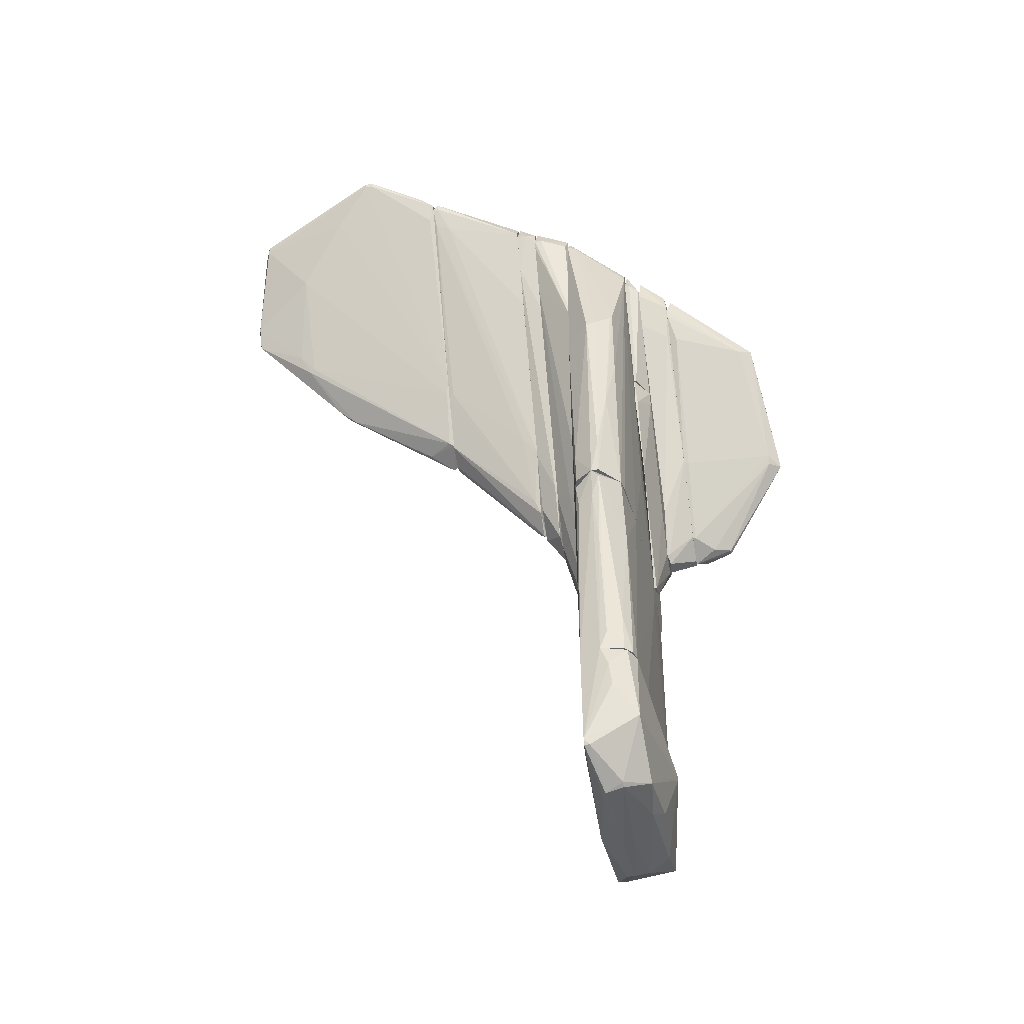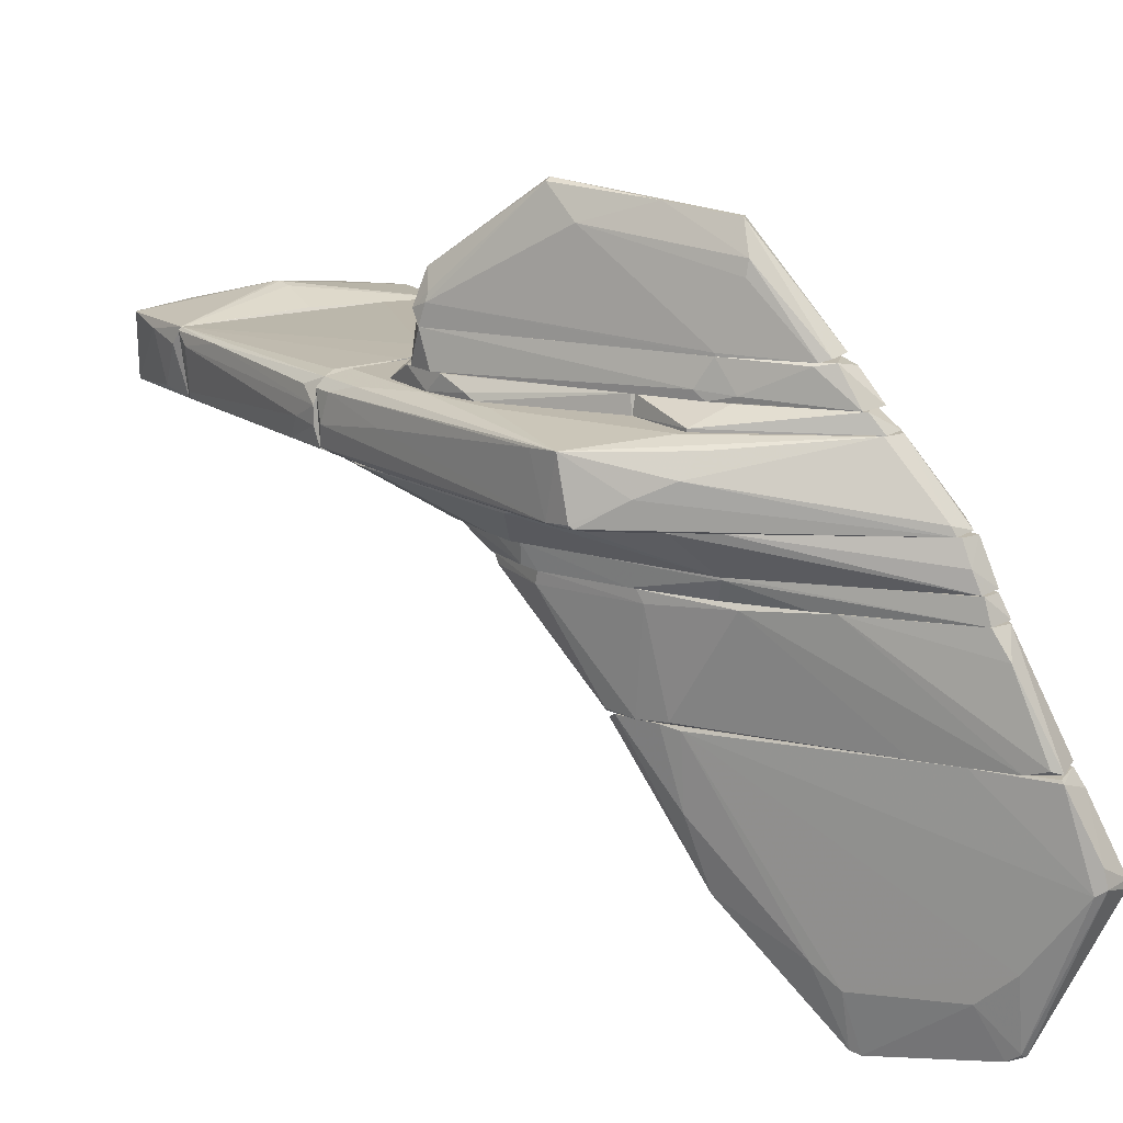
<metadata>
{"format":"obj","ext":"obj","renderer":"f3d","projection":"perspective","resolution":1024,"background":"white","views":[{"elev":-44.2,"azim":-79.6,"up":"+Y"},{"elev":15.6,"azim":145.2,"up":"+Z"}]}
</metadata>
<code>
o convex_0
v -0.2693 5.267 -5.71
v -2.197 9.078 -3.29
v -2.197 9.123 -3.334
v -2.287 8.495 -7.011
v -0.6728 5.312 -3.29
v 0.3138 5.042 -3.334
v -3.004 9.347 -4.59
v -0.897 6.791 -6.473
v -2.421 9.481 -4.68
v -1.076 6.253 -6.428
v 0.08952 4.146 -3.29
v -2.646 8.809 -3.29
v 0.6726 4.146 -3.29
v -1.076 6.746 -7.325
v -1.973 7.643 -6.204
v -2.197 8.629 -6.966
v 0.2241 4.998 -4.455
v -1.749 8.225 -6.338
v -1.166 6.657 -7.324
v 0.6276 3.966 -3.379
v -0.9417 5.984 -6.158
v -0.08972 5.177 -5.531
v -3.004 9.436 -4.725
v -2.556 9.571 -4.59
v -2.511 8.495 -3.379
v -1.569 8.136 -3.29
v 0.04453 4.191 -3.379
v -2.601 8.674 -5.352
v 0.3584 4.191 -3.828
v -3.004 9.436 -4.59
v -0.897 5.94 -6.248
v -2.287 8.629 -7.011
v -0.6728 6.433 -6.158
v -0.5382 5.088 -3.334
v -2.018 8.719 -5.845
v -1.39 7.015 -7.324
v -0.1347 5.042 -5.396
v -2.107 8.45 -7.101
v 0.448 4.773 -3.29
v -2.511 9.526 -4.321
v -2.69 8.988 -3.514
v -3.004 9.347 -4.725
v -1.166 6.881 -7.369
f 36 38 43
f 2 5 11
f 2 3 12
f 5 2 12
f 2 11 13
f 13 11 20
f 15 10 21
f 17 13 22
f 1 19 22
f 19 14 22
f 13 20 22
f 9 16 24
f 7 5 25
f 5 12 25
f 12 7 25
f 3 2 26
f 6 9 26
f 9 3 26
f 4 15 28
f 15 5 28
f 20 11 29
f 11 27 29
f 7 12 30
f 23 7 30
f 24 23 30
f 19 1 31
f 10 19 31
f 21 10 31
f 27 21 31
f 4 23 32
f 24 16 32
f 23 24 32
f 8 6 33
f 14 8 33
f 6 17 33
f 17 22 33
f 22 14 33
f 11 5 34
f 5 15 34
f 15 21 34
f 27 11 34
f 21 27 34
f 6 8 35
f 9 6 35
f 16 9 35
f 8 18 35
f 18 16 35
f 15 4 36
f 10 15 36
f 19 10 36
f 1 22 37
f 22 20 37
f 20 29 37
f 29 27 37
f 31 1 37
f 27 31 37
f 16 18 38
f 32 16 38
f 4 32 38
f 36 4 38
f 2 13 39
f 17 6 39
f 13 17 39
f 26 2 39
f 6 26 39
f 3 9 40
f 9 24 40
f 24 30 40
f 40 30 41
f 12 3 41
f 30 12 41
f 3 40 41
f 5 7 42
f 23 4 42
f 7 23 42
f 4 28 42
f 28 5 42
f 8 14 43
f 18 8 43
f 14 19 43
f 19 36 43
f 38 18 43
o convex_1
v 1.255 3.294 -1.54
v -2.601 8.719 -3.289
v -2.601 8.719 -3.199
v 0.7623 2.532 -1.585
v 0.6726 3.966 -3.289
v -1.704 8.315 -1.54
v -1.928 8.719 -3.289
v -2.152 8.046 -1.54
v 0.08947 5.849 -1.63
v 0.08947 4.101 -3.289
v 0.4034 4.908 -3.244
v 1.211 2.262 -1.54
v 0.08947 3.653 -1.54
v -0.5383 5.043 -3.199
v -2.242 9.077 -3.244
v -0.583 6.88 -1.54
v 0.7173 4.639 -1.54
v -1.435 6.567 -1.54
v -2.018 8.315 -1.54
v 1.255 3.249 -1.72
v -2.421 8.36 -3.244
v 0.5828 4.46 -3.289
v -2.107 8.988 -3.199
v -2.601 8.854 -3.199
v 1.211 2.352 -1.675
v 0.6726 4.729 -1.72
v 0.4931 3.921 -3.289
v -2.376 8.27 -2.975
v 1.166 2.262 -1.585
v 0.7173 4.011 -3.244
v -1.838 8.539 -1.944
v -0.04495 3.922 -1.81
v -1.21 7.553 -3.289
v 0.6275 2.756 -1.675
v -0.4933 4.998 -3.289
f 77 57 78
f 48 45 50
f 44 49 51
f 45 48 53
f 44 51 55
f 47 55 56
f 55 51 56
f 50 45 58
f 49 44 59
f 52 50 59
f 52 59 60
f 59 44 60
f 56 51 61
f 51 49 62
f 44 55 63
f 46 45 64
f 48 50 65
f 50 58 66
f 59 50 66
f 45 46 67
f 46 51 67
f 58 45 67
f 51 62 67
f 62 58 67
f 63 55 68
f 54 52 69
f 52 60 69
f 60 44 69
f 44 63 69
f 65 54 69
f 63 65 69
f 53 48 70
f 48 68 70
f 51 46 71
f 61 51 71
f 56 61 71
f 46 64 71
f 64 56 71
f 47 53 72
f 55 47 72
f 68 55 72
f 53 70 72
f 70 68 72
f 48 65 73
f 65 63 73
f 68 48 73
f 63 68 73
f 49 59 74
f 62 49 74
f 58 62 74
f 66 58 74
f 59 66 74
f 64 57 75
f 56 64 75
f 50 52 76
f 52 54 76
f 65 50 76
f 54 65 76
f 53 47 77
f 47 56 77
f 56 75 77
f 75 57 77
f 45 53 78
f 64 45 78
f 57 64 78
f 53 77 78
o convex_2
v 1.435 2.621 -1.182
v -2.107 8.001 -1.54
v -2.107 8.001 -1.361
v 0.8964 1.949 -1.227
v 0.7618 4.55 -1.54
v -1.659 8.226 -1.182
v 1.21 2.173 -1.54
v 0.3135 5.804 -1.182
v -1.704 8.315 -1.54
v -1.39 6.432 -1.182
v 0.1342 3.563 -1.54
v 0.3582 2.846 -1.182
v 1.345 3.069 -1.496
v -0.4036 6.611 -1.54
v 1.39 1.724 -1.182
v 1.39 3.115 -1.182
v -2.017 7.821 -1.182
v -1.793 7.284 -1.54
v 0.7171 2.577 -1.54
v 0.224 5.625 -1.54
v -2.017 8.315 -1.496
v 0.3582 2.846 -1.227
v -1.928 8.181 -1.182
v 0.3135 5.804 -1.227
v 1.255 3.294 -1.54
f 94 91 103
f 80 83 85
f 84 79 86
f 84 86 87
f 83 80 87
f 79 84 88
f 80 85 89
f 79 88 90
f 83 87 92
f 82 85 93
f 79 90 93
f 90 82 93
f 91 79 93
f 85 91 93
f 86 79 94
f 79 91 94
f 88 84 95
f 88 95 96
f 81 80 96
f 80 89 96
f 95 81 96
f 85 82 97
f 89 85 97
f 83 92 98
f 80 81 99
f 84 87 99
f 87 80 99
f 82 90 100
f 90 88 100
f 88 96 100
f 96 89 100
f 97 82 100
f 89 97 100
f 81 95 101
f 95 84 101
f 99 81 101
f 84 99 101
f 87 86 102
f 92 87 102
f 86 94 102
f 94 83 102
f 83 98 102
f 98 92 102
f 85 83 103
f 91 85 103
f 83 94 103
o convex_3
v 2.287 1.007 -0.5091
v -2.018 7.866 -1.182
v -1.973 7.732 -1.182
v -1.569 5.848 -0.5091
v 1.076 5.715 -0.5091
v 1.435 1.68 -1.182
v 1.39 -0.5619 -0.554
v 0.3583 5.804 -1.182
v -1.524 7.956 -0.5091
v 1.928 3.563 -0.6437
v -1.659 8.181 -1.182
v 0.4481 2.577 -1.182
v 1.48 3.025 -1.182
v 1.928 -0.8767 -0.5091
v 0.1793 1.815 -0.554
v -1.883 7.732 -0.554
v 2.107 -0.6515 -0.554
v 0.9862 1.725 -1.182
v 1.973 3.697 -0.5091
v 2.287 1.007 -0.554
v 0.9862 0.2006 -0.5091
v 1.076 5.715 -0.554
v 1.883 -0.8767 -0.554
v -1.569 6.79 -1.182
v -1.794 7.956 -0.5091
v 0.6723 6.118 -0.5091
v -1.569 5.848 -0.554
v -1.928 8.181 -1.137
v 0.2239 2.443 -0.9126
v -1.569 8.091 -0.8678
v 1.569 2.621 -1.137
v -2.018 7.866 -1.047
v 2.287 0.7831 -0.554
v 1.883 3.92 -0.554
f 125 108 137
f 107 104 108
f 106 105 109
f 109 105 111
f 107 108 112
f 111 105 114
f 106 109 115
f 109 111 116
f 111 113 116
f 104 107 117
f 104 117 120
f 115 109 121
f 110 115 121
f 108 104 122
f 113 122 123
f 122 104 123
f 117 107 124
f 110 117 124
f 107 118 124
f 118 110 124
f 111 114 125
f 117 110 126
f 109 120 126
f 120 117 126
f 121 109 126
f 110 121 126
f 106 115 127
f 107 112 128
f 119 107 128
f 112 108 129
f 125 114 129
f 108 125 129
f 105 106 130
f 107 105 130
f 118 107 130
f 106 127 130
f 127 118 130
f 114 105 131
f 115 110 132
f 110 118 132
f 127 115 132
f 118 127 132
f 128 112 133
f 112 129 133
f 129 114 133
f 114 131 133
f 131 128 133
f 109 116 134
f 116 113 134
f 113 123 134
f 105 107 135
f 107 119 135
f 119 128 135
f 131 105 135
f 128 131 135
f 104 120 136
f 120 109 136
f 123 104 136
f 109 134 136
f 134 123 136
f 113 111 137
f 108 122 137
f 122 113 137
f 111 125 137
o convex_4
v 0.3142 5.445 0.881
v -1.211 6.566 0.881
v -0.9415 5.939 0.881
v 1.973 1.68 1.419
v -0.7173 6.611 1.419
v 1.3 1.456 0.881
v 0.4929 3.249 1.419
v 2.062 2.128 0.881
v 0.2246 5.49 1.419
v -1.031 6.297 1.419
v 2.108 1.949 1.419
v -0.8515 6.925 0.881
v 1.345 1.905 1.419
v 0.8515 2.218 0.9259
v 2.062 1.679 0.881
v -1.166 6.971 0.9259
v 0.4036 5.311 1.016
v 1.435 1.321 0.9259
v -0.7622 5.669 1.374
v -0.4929 6.432 1.374
v 1.748 1.366 0.881
v -0.9863 6.656 1.374
v 0.0898 5.759 0.9707
v 1.793 1.635 1.419
v 1.3 1.456 0.9259
f 143 155 162
f 140 139 138
f 140 138 143
f 141 142 144
f 143 138 145
f 142 141 146
f 139 140 147
f 144 142 147
f 146 141 148
f 138 139 149
f 141 144 150
f 140 143 151
f 143 145 152
f 145 148 152
f 148 141 152
f 139 147 153
f 149 139 153
f 142 149 153
f 145 138 154
f 148 145 154
f 146 148 154
f 147 140 156
f 144 147 156
f 140 151 156
f 151 144 156
f 142 146 157
f 149 142 157
f 152 141 158
f 143 152 158
f 155 143 158
f 147 142 159
f 153 147 159
f 142 153 159
f 138 149 160
f 154 138 160
f 146 154 160
f 157 146 160
f 149 157 160
f 141 150 161
f 150 155 161
f 158 141 161
f 155 158 161
f 150 144 162
f 151 143 162
f 144 151 162
f 155 150 162
o convex_5
v 2.018 2.038 1.868
v -0.9865 6.253 1.419
v -0.9414 6.118 1.419
v 1.031 3.249 3.347
v 1.39 1.904 1.419
v 0.2243 5.49 1.419
v -0.4032 5.311 2.809
v -0.08945 5.714 2.585
v 1.031 3.787 2.854
v 2.108 1.949 1.419
v 0.5381 3.204 1.509
v 0.7619 3.339 3.123
v -0.6725 6.567 1.464
v 1.793 1.814 2.137
v -0.1791 5.49 3.033
v 1.121 3.294 3.302
v -0.9414 6.522 1.509
v 2.062 2.038 1.733
v 1.883 1.634 1.419
v -0.7173 5.625 1.554
v -0.2687 5.401 3.033
v 1.883 1.814 2.137
v -0.538 6.477 1.419
v 0.8518 3.204 3.123
v 1.659 1.77 1.823
v 0.5381 3.204 1.419
v -0.04492 5.714 2.361
v 2.108 1.814 1.643
v 0.3588 4.594 3.168
v 1.39 1.904 1.464
v 0.2243 5.49 1.464
f 185 189 193
f 165 164 167
f 167 164 168
f 164 165 169
f 167 168 172
f 169 173 174
f 170 175 177
f 164 169 179
f 175 164 179
f 177 175 179
f 172 168 180
f 178 163 180
f 171 178 180
f 167 172 181
f 169 165 182
f 173 169 182
f 169 174 183
f 174 166 183
f 179 169 183
f 177 179 183
f 166 176 184
f 163 178 184
f 178 166 184
f 176 181 184
f 168 164 185
f 164 175 185
f 175 170 185
f 166 174 186
f 176 166 186
f 176 186 187
f 181 176 187
f 165 167 188
f 167 173 188
f 182 165 188
f 173 182 188
f 170 171 189
f 185 170 189
f 172 180 190
f 180 163 190
f 181 172 190
f 163 184 190
f 184 181 190
f 171 170 191
f 170 177 191
f 178 171 191
f 166 178 191
f 183 166 191
f 177 183 191
f 173 167 192
f 174 173 192
f 167 181 192
f 186 174 192
f 187 186 192
f 181 187 192
f 180 168 193
f 171 180 193
f 168 185 193
f 189 171 193
o convex_6
v -1.165 -6.123 -0.2847
v 2.287 -3.881 0.5222
v 2.376 -3.881 0.5222
v 2.287 -3.881 -0.5091
v -2.377 -3.881 -0.1055
v 1.166 -5.809 0.5222
v -2.107 -5.181 0.4773
v 2.242 -5.495 -0.5091
v -2.152 -5.585 -0.4642
v 0.3136 -4.733 0.8361
v -1.973 -3.881 0.4773
v -1.524 -3.881 -0.5091
v 2.376 -5.271 0.5222
v -1.165 -5.899 0.5221
v 1.211 -6.078 -0.1055
v 0.000329 -6.078 -0.5091
v -2.242 -3.881 -0.4642
v -1.39 -6.078 0.07382
v -0.1345 -5.809 0.6119
v 0.269 -3.926 0.5668
v 2.421 -4.061 0.253
v -1.704 -5.54 -0.5091
v -2.377 -4.24 0.02905
v -2.242 -3.881 0.3427
v 1.3 -5.988 0.1635
v 1.211 -6.078 -0.24
v -2.107 -5.675 -0.4642
v 2.332 -4.464 -0.4193
v 0.3587 -4.778 0.8361
v -0.3585 -5.944 0.4324
v 0.269 -4.554 0.7911
v 0.1342 -6.123 -0.1503
v -2.332 -4.644 0.07382
v 2.107 -5.585 -0.3296
v 2.421 -4.643 0.3875
v -1.48 -6.033 0.07382
v 2.332 -5.316 0.5222
v -1.345 -6.123 -0.24
v 0.3136 -6.078 0.02905
v -2.107 -5.675 -0.3745
f 231 229 233
f 195 196 197
f 195 197 198
f 200 203 204
f 195 198 204
f 198 197 205
f 197 201 205
f 203 200 207
f 205 201 209
f 202 198 210
f 198 205 210
f 196 195 213
f 195 204 213
f 197 196 214
f 205 209 215
f 202 210 215
f 210 205 215
f 198 202 216
f 200 204 217
f 204 198 217
f 198 216 217
f 216 200 217
f 209 201 219
f 209 194 220
f 202 215 220
f 215 209 220
f 201 197 221
f 197 214 221
f 196 203 222
f 206 196 222
f 203 207 222
f 212 199 222
f 207 212 222
f 207 211 223
f 199 212 223
f 212 207 223
f 218 199 223
f 203 196 224
f 204 203 224
f 196 213 224
f 213 204 224
f 194 209 225
f 219 208 225
f 209 219 225
f 202 200 226
f 216 202 226
f 200 216 226
f 218 208 227
f 208 219 227
f 219 201 227
f 196 206 228
f 206 201 228
f 214 196 228
f 201 221 228
f 221 214 228
f 207 200 229
f 211 207 229
f 201 206 230
f 199 218 230
f 206 222 230
f 222 199 230
f 227 201 230
f 218 227 230
f 220 194 231
f 194 225 231
f 225 211 231
f 211 229 231
f 208 218 232
f 223 211 232
f 218 223 232
f 211 225 232
f 225 208 232
f 200 202 233
f 202 220 233
f 229 200 233
f 220 231 233
o convex_7
v -2.556 -1.505 -0.01576
v 2.601 0.1547 0.1633
v 2.601 0.1547 -0.1055
v 2.421 -3.881 0.4773
v 2.286 -3.881 -0.5091
v -1.973 -3.881 0.4774
v -1.121 0.1547 0.5221
v -2.018 0.1547 -0.5091
v -2.241 -3.881 -0.4641
v 2.332 0.1547 -0.5091
v 1.211 0.1547 0.6119
v -2.197 0.1547 0.3876
v 2.421 0.1547 0.5221
v -2.6 0.1547 -0.1054
v 2.376 -3.881 0.5221
v -2.287 -3.881 0.298
v -1.525 -3.881 -0.5091
v 0.5378 -0.5185 0.6119
v -0.9412 -3.881 0.5221
v -2.421 -0.07011 -0.4194
v -2.646 -0.02547 0.02901
v 2.376 -3.298 -0.4642
v -2.421 -3.567 0.02901
v 2.466 -3.612 0.2979
v 2.511 0.1547 -0.4194
v -2.152 -1.236 0.4324
v 2.197 0.01957 0.567
v 2.556 -0.1598 0.3876
v -2.152 -3.881 0.4324
v -2.6 -0.4738 -0.1054
v 2.601 -0.2945 -0.06064
v -2.376 -3.881 -0.1054
v 2.376 -3.701 -0.3746
v -2.466 -0.5185 -0.3745
v 2.511 -0.6081 -0.4194
v 0.6277 0.1547 0.6119
v -2.331 -3.208 0.298
v 2.466 -2.76 0.4773
f 261 246 271
f 238 237 239
f 235 236 240
f 240 236 241
f 238 239 242
f 238 241 243
f 241 236 243
f 235 240 244
f 240 241 245
f 235 244 246
f 245 241 247
f 239 237 248
f 242 239 249
f 241 238 250
f 238 242 250
f 242 241 250
f 240 239 251
f 248 244 251
f 248 251 252
f 239 248 252
f 251 239 252
f 241 242 253
f 247 241 253
f 245 247 254
f 254 234 256
f 243 236 258
f 239 240 259
f 240 245 259
f 245 254 259
f 246 244 260
f 244 248 260
f 248 246 260
f 235 246 261
f 249 239 262
f 239 259 262
f 234 254 263
f 254 247 263
f 236 235 264
f 235 257 264
f 242 249 265
f 256 234 265
f 249 256 265
f 234 263 265
f 263 242 265
f 237 238 266
f 238 255 266
f 257 237 266
f 264 257 266
f 255 264 266
f 253 242 267
f 247 253 267
f 242 263 267
f 263 247 267
f 238 243 268
f 255 238 268
f 258 236 268
f 243 258 268
f 236 264 268
f 264 255 268
f 244 240 269
f 240 251 269
f 251 244 269
f 256 249 270
f 254 256 270
f 259 254 270
f 249 262 270
f 262 259 270
f 248 237 271
f 246 248 271
f 257 235 271
f 237 257 271
f 235 261 271
o convex_8
v 2.511 1.59 0.1186
v -2.601 0.1547 -0.1054
v -2.601 0.1547 0.02901
v -1.748 7.912 -0.4641
v -1.3 7.15 0.6119
v 2.331 0.1554 -0.5091
v 2.107 0.2898 0.6119
v 2.197 5.311 -0.3745
v 2.242 5.131 0.4774
v -2.018 0.1547 -0.5091
v -1.973 0.1547 0.4325
v -2.197 4.817 0.3428
v -1.48 7.912 -0.5091
v 0.6278 0.1554 0.6119
v 2.063 4.235 -0.5091
v 2.555 0.1547 0.3876
v -2.421 4.459 -0.1054
v -2.107 4.324 -0.5091
v 0.8966 5.669 0.6119
v 1.165 6.073 0.1634
v 2.555 0.245 -0.3745
v -0.9863 7.15 0.6119
v -0.4033 2.039 0.6119
v -2.376 0.7379 -0.4194
v -2.197 0.1547 0.3876
v 1.928 3.249 0.6119
v -1.39 6.97 0.6119
v 2.152 5.042 -0.4642
v -1.839 7.732 -0.5091
v -1.121 0.1547 0.5221
v 2.421 0.9178 0.5221
v -2.197 3.295 0.3876
v -1.793 7.687 -0.3297
v -2.376 4.549 0.07378
v 2.242 4.907 -0.4192
v -1.435 7.867 -0.3745
v 2.601 0.3346 -0.06053
v 1.255 5.669 -0.5091
v 2.152 5.355 -0.4192
v -2.601 0.8723 0.02901
v 2.331 1.455 -0.5091
v 2.107 2.039 0.6119
v -2.152 4.907 0.3876
v -2.376 0.1547 -0.4194
v 2.421 0.1547 0.5221
v -2.421 2.218 0.2082
v 2.555 0.469 0.3876
v 1.614 5.759 -0.06053
v 1.973 5.4 -0.4642
v 0.8518 6.073 0.4774
v 2.287 4.638 0.4325
v -2.287 0.5586 -0.4641
f 315 295 323
f 274 273 281
f 274 281 282
f 277 281 284
f 278 276 285
f 277 284 286
f 281 277 287
f 282 281 287
f 284 281 289
f 276 278 290
f 287 277 292
f 276 290 293
f 290 280 293
f 285 276 294
f 273 288 295
f 288 289 295
f 274 282 296
f 290 278 297
f 280 290 297
f 294 276 298
f 296 282 298
f 275 284 300
f 284 289 300
f 289 288 300
f 282 287 301
f 285 294 301
f 294 298 301
f 298 282 301
f 296 298 303
f 276 275 304
f 298 276 304
f 275 300 304
f 304 300 305
f 300 288 305
f 283 304 305
f 279 280 306
f 275 276 307
f 284 275 307
f 291 284 307
f 276 293 307
f 293 291 307
f 287 292 308
f 306 272 308
f 292 306 308
f 286 284 309
f 279 306 310
f 306 299 310
f 273 274 311
f 288 273 311
f 305 288 311
f 277 286 312
f 292 277 312
f 286 299 312
f 306 292 312
f 299 306 312
f 297 278 313
f 280 297 313
f 302 280 313
f 278 302 313
f 303 298 314
f 304 283 314
f 298 304 314
f 281 273 315
f 273 295 315
f 278 285 316
f 301 287 316
f 285 301 316
f 287 302 316
f 302 278 316
f 274 296 317
f 296 303 317
f 283 305 317
f 311 274 317
f 305 311 317
f 314 283 317
f 303 314 317
f 280 302 318
f 302 287 318
f 308 272 318
f 287 308 318
f 280 279 319
f 291 280 319
f 284 291 319
f 279 310 319
f 310 284 319
f 299 286 320
f 309 284 320
f 286 309 320
f 310 299 320
f 284 310 320
f 280 291 321
f 293 280 321
f 291 293 321
f 272 306 322
f 306 280 322
f 318 272 322
f 280 318 322
f 289 281 323
f 295 289 323
f 281 315 323
o convex_9
v 2.063 2.039 0.6119
v -0.6278 3.965 0.6119
v -0.6278 3.965 0.6568
v 0.8518 0.1995 0.6119
v 2.063 1.59 0.881
v -0.2238 4.594 0.881
v 0.7622 4.594 0.6119
v 0.7622 4.549 0.881
v 1.255 1.41 0.881
v -0.1793 2.397 0.6568
v 1.928 2.71 0.7016
v 2.018 1.096 0.6119
v -0.6278 4.594 0.6119
v 0.8518 0.1995 0.6568
v 2.018 2.308 0.881
v -0.1793 4.325 0.881
v 1.883 2.845 0.6119
v 1.166 0.2894 0.6568
v 1.704 1.321 0.881
v 0.807 2.218 0.881
f 339 333 343
f 325 324 327
f 324 325 330
f 329 328 331
f 330 329 331
f 328 329 332
f 326 325 333
f 325 327 333
f 327 324 335
f 324 328 335
f 325 326 336
f 326 329 336
f 329 330 336
f 330 325 336
f 333 327 337
f 328 324 338
f 331 328 338
f 324 334 338
f 334 331 338
f 329 326 339
f 332 329 339
f 326 333 339
f 324 330 340
f 330 331 340
f 334 324 340
f 331 334 340
f 327 335 341
f 335 328 341
f 337 327 341
f 337 341 342
f 328 332 342
f 332 337 342
f 341 328 342
f 337 332 343
f 333 337 343
f 332 339 343
o convex_10
v 0.1342 5.715 0.881
v -1.345 6.791 0.6119
v -1.345 6.791 0.7016
v -0.6277 4.594 0.6119
v 0.7621 5.67 0.6119
v -0.2242 4.594 0.881
v -0.8966 6.97 0.881
v 0.7171 4.594 0.881
v 0.7621 4.594 0.6119
v -1.255 6.656 0.881
v -1.031 7.15 0.6119
v 0.7621 5.67 0.6568
v -1.255 7.15 0.6568
v -0.6277 4.594 0.6568
f 349 353 357
f 346 345 347
f 347 345 348
f 349 344 350
f 344 349 351
f 349 347 351
f 347 348 352
f 351 347 352
f 349 350 353
f 348 345 354
f 354 350 355
f 350 344 355
f 344 351 355
f 352 348 355
f 351 352 355
f 348 354 355
f 345 346 356
f 346 353 356
f 353 350 356
f 354 345 356
f 350 354 356
f 346 347 357
f 347 349 357
f 353 346 357

</code>
